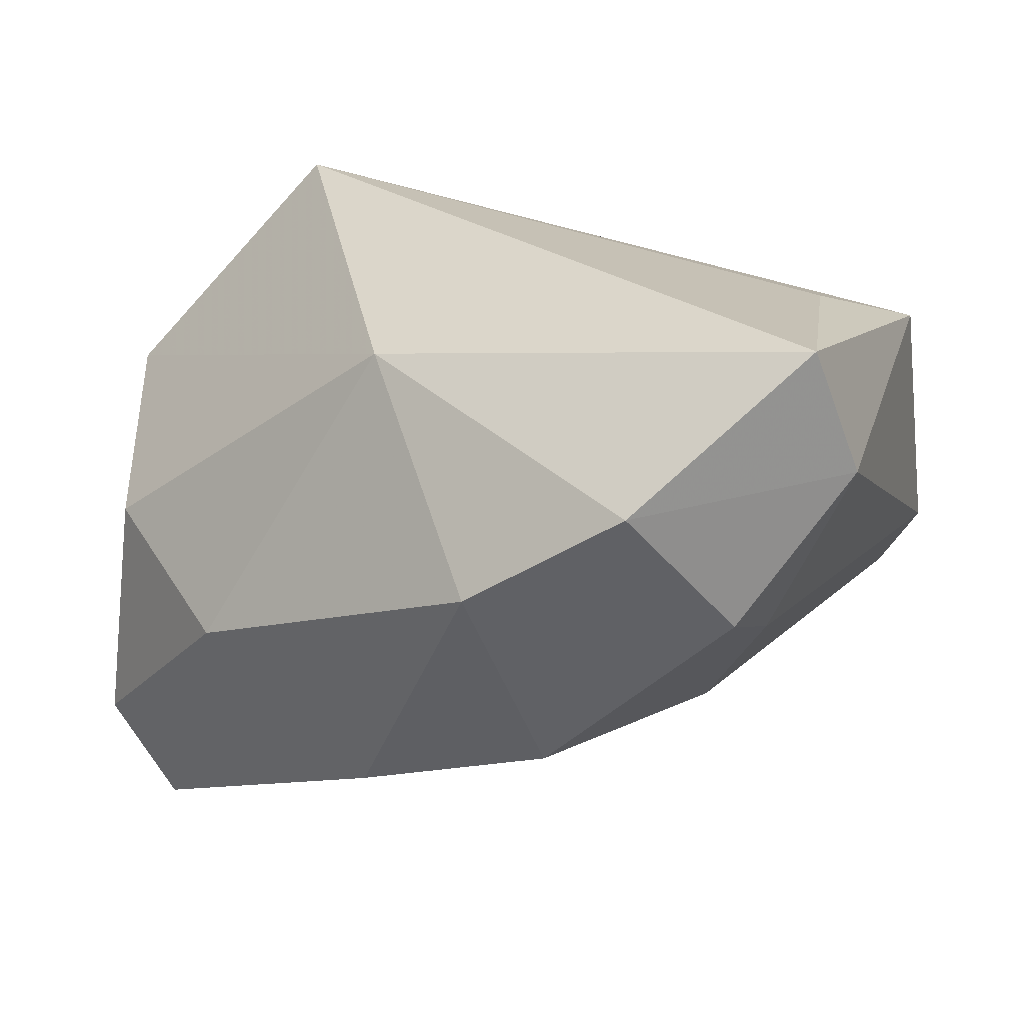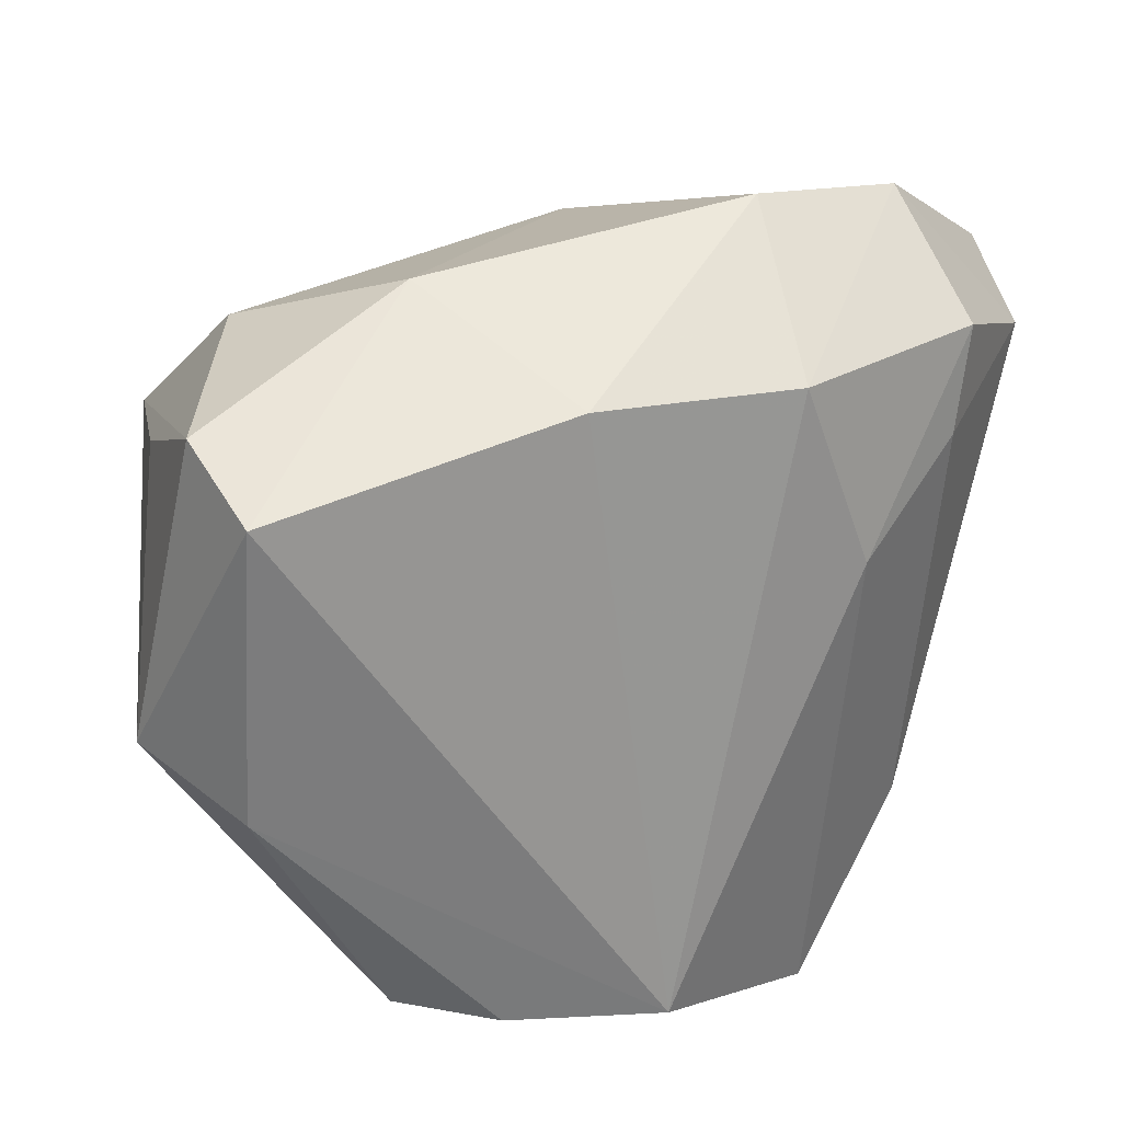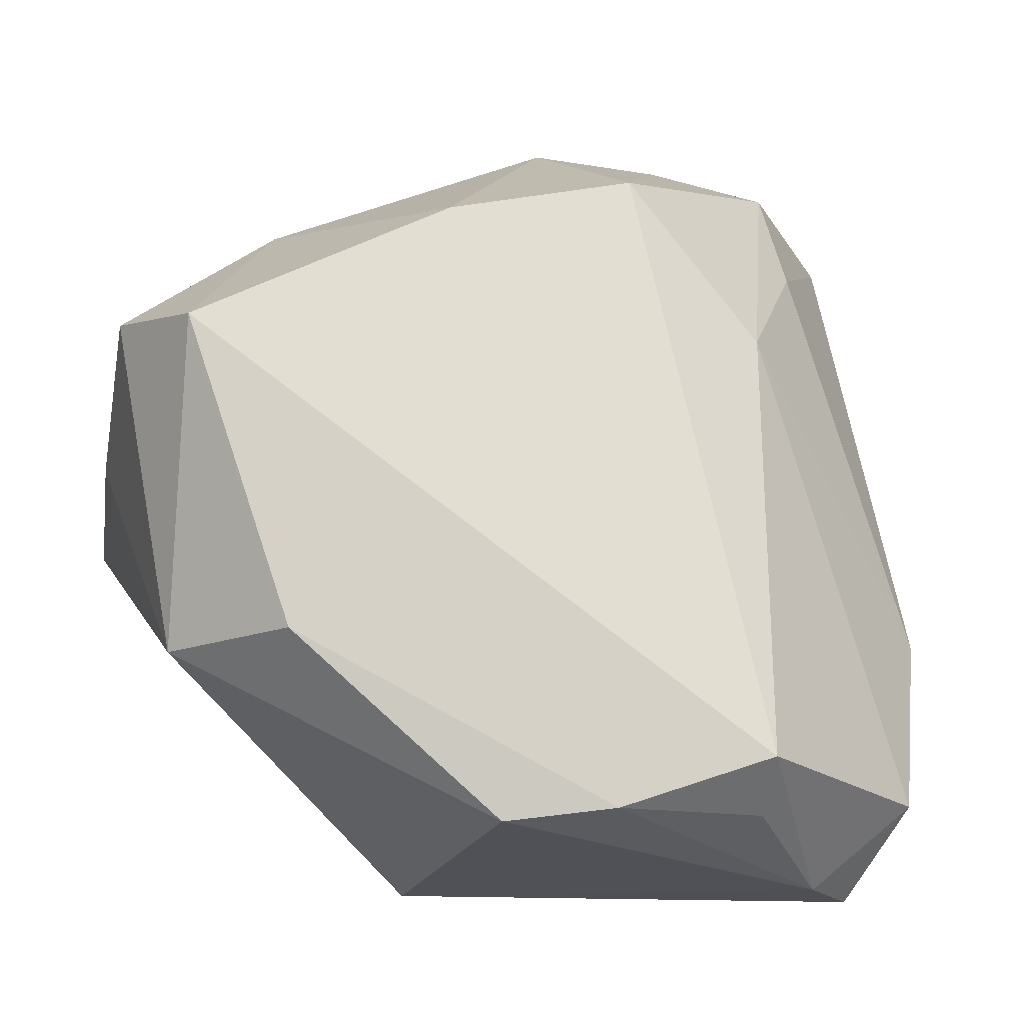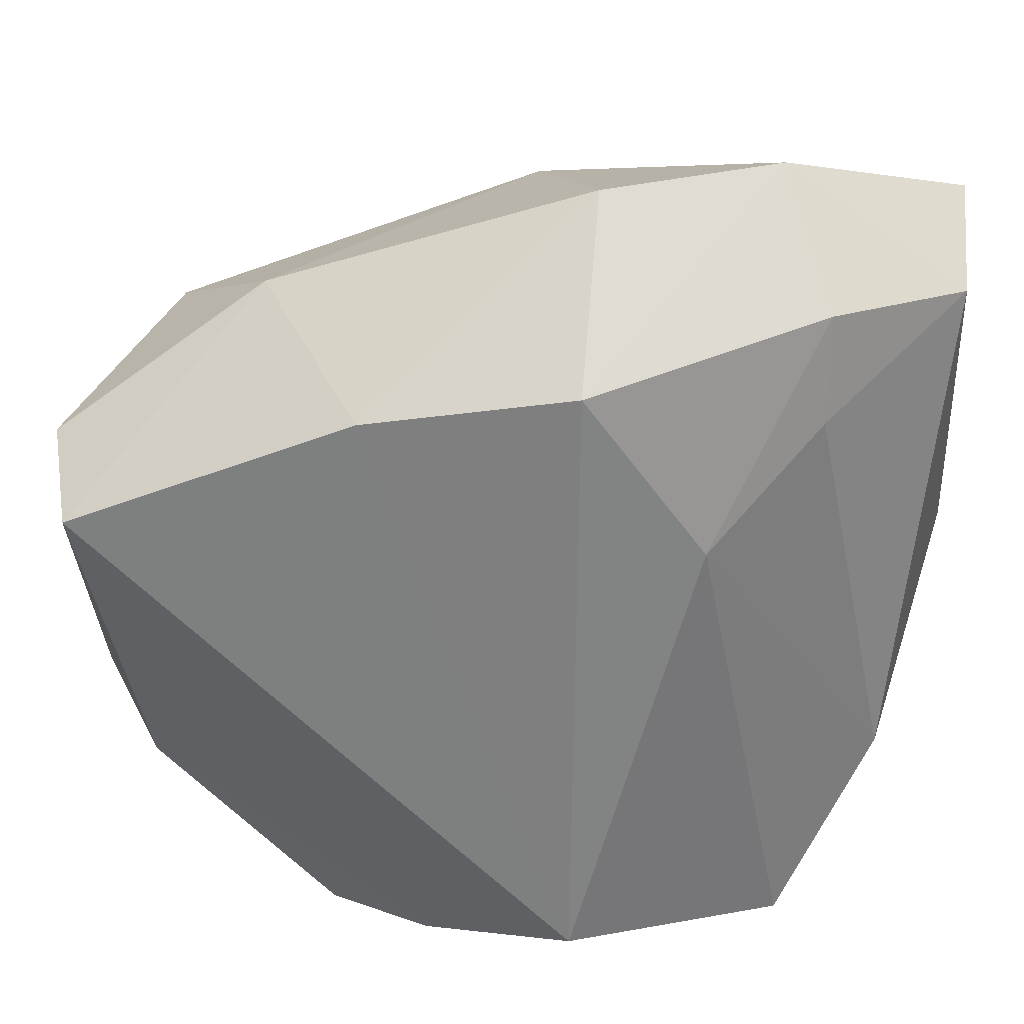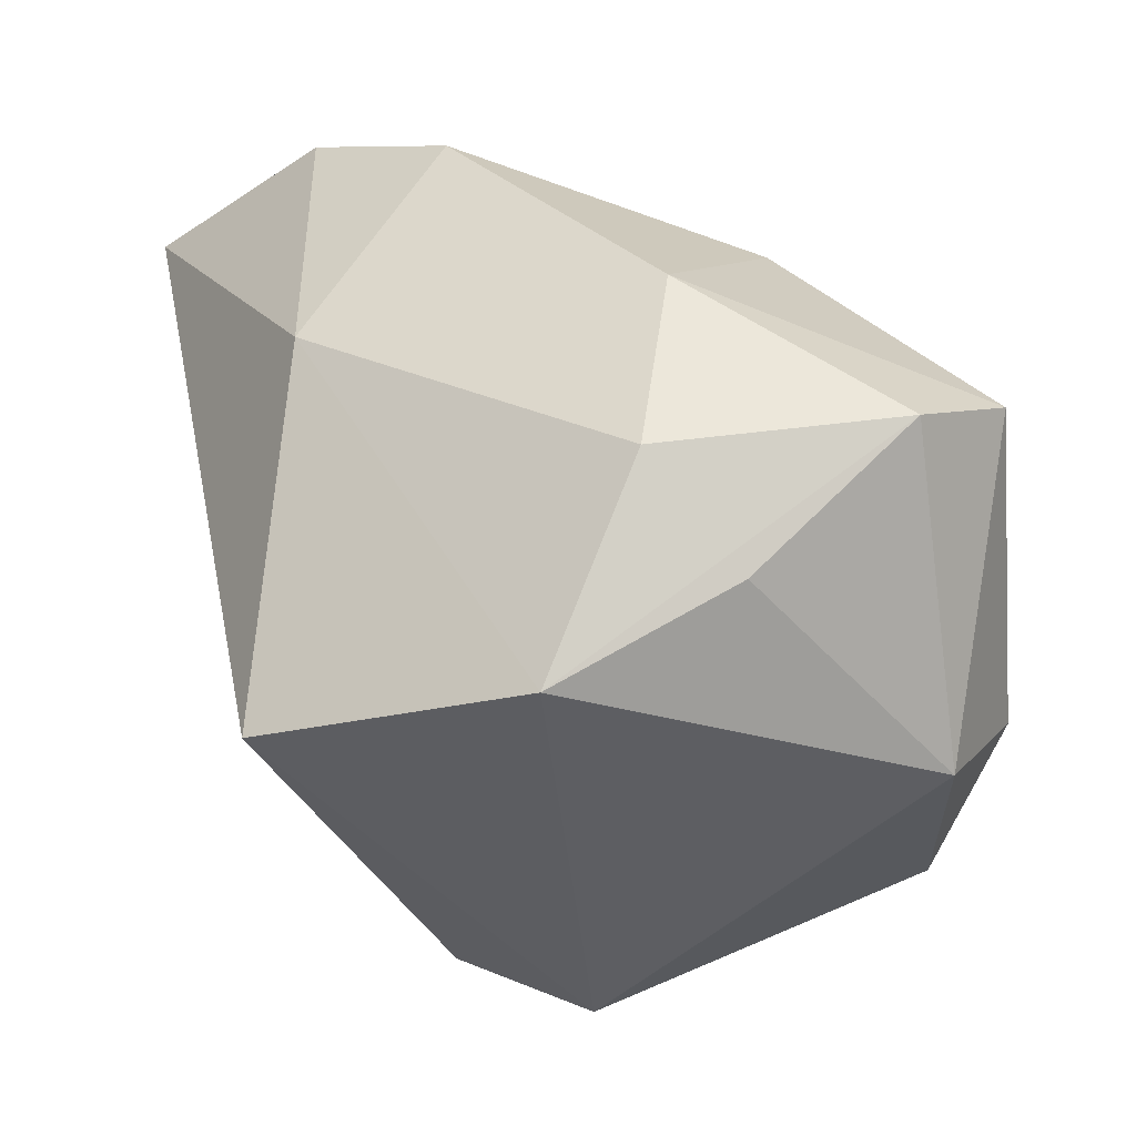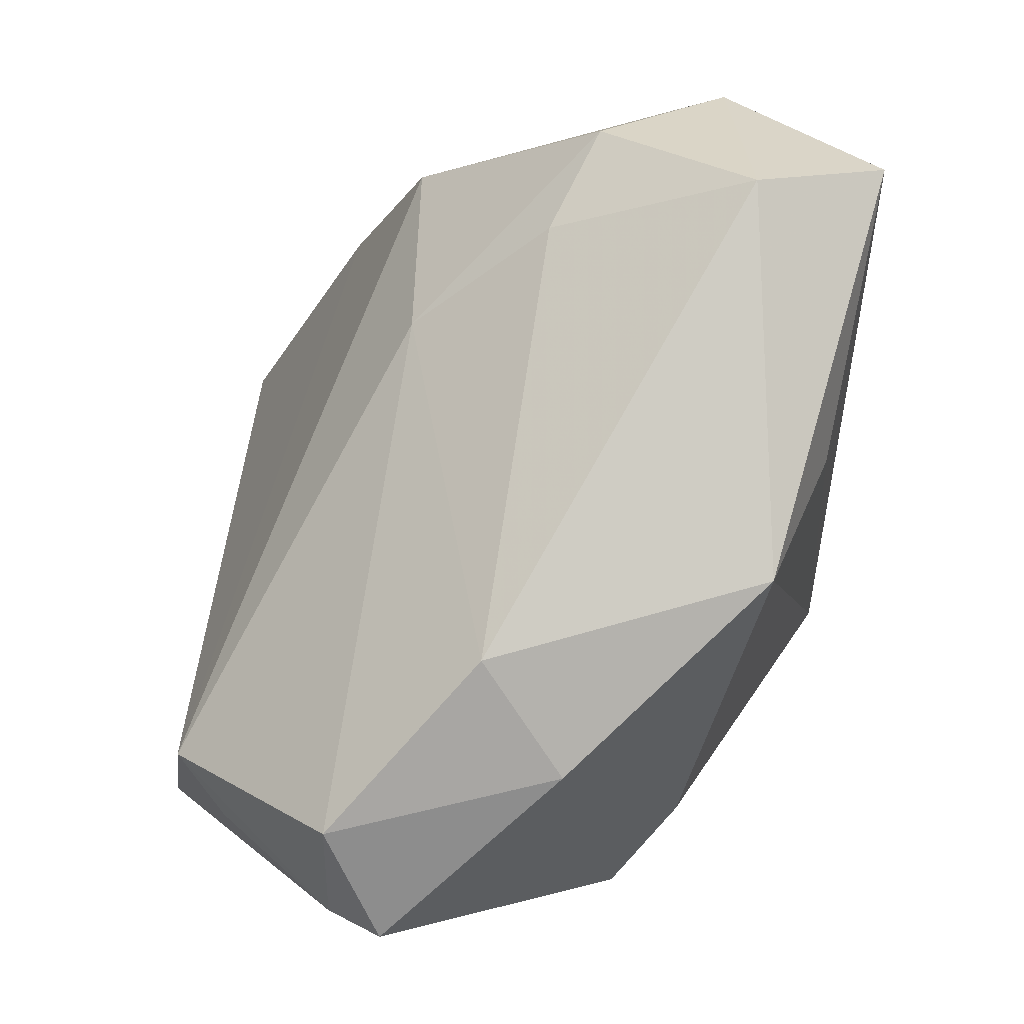
<metadata>
{"format":"obj","ext":"obj","renderer":"f3d","projection":"perspective","resolution":1024,"background":"white","views":[{"elev":26.6,"azim":-167.1,"up":"+Z"},{"elev":-50.5,"azim":159.1,"up":"+Z"},{"elev":-2.6,"azim":171.7,"up":"+Y"},{"elev":52.9,"azim":-156.7,"up":"+Y"},{"elev":6.5,"azim":76.7,"up":"+Y"},{"elev":-1.8,"azim":-89.6,"up":"+Y"}]}
</metadata>
<code>
v -0.02192 0.05001 0.02407
v -0.03185 -0.04349 -0.02119
v -0.04697 -0.006706 0.02728
v 0.05223 -0.003665 0.01384
v -0.03739 -0.04568 -0.01513
v 0.04739 0.01935 0.002789
v -0.0455 -0.02775 0.004876
v 0.01161 0.03715 -0.02095
v 0.01513 -0.04568 -0.0005528
v -0.04483 0.03649 0.02587
v -0.002562 -0.0434 0.01143
v -0.02258 -0.03367 -0.03404
v -0.03323 0.04393 0.009303
v -0.008634 -0.03407 0.01909
v 0.03137 0.0355 -0.004228
v -0.003903 0.04964 0.01193
v -0.02761 0.02282 -0.01213
v 0.04436 -0.01506 -0.03106
v -0.03696 0.00654 0.0341
v -0.02295 -0.02664 -0.03944
v -0.03984 0.03839 0.04028
v -0.004517 -0.03198 -0.04202
v 0.03005 -0.01082 0.0396
v -0.04959 -0.0151 -0.003746
v -0.01166 0.04231 -0.01168
v 0.008412 -0.03333 -0.04202
v 0.03159 -0.01228 -0.04202
v 0.04992 0.02199 -0.02473
v 0.04239 0.02213 -0.03669
v 0.01135 0.02881 0.03127
v 0.05172 0.006545 -0.006741
v -0.03549 0.03268 0.003546
v -0.04389 -0.03384 -0.02085
f 29 18 27
f 27 20 29
f 9 18 4
f 1 30 16
f 21 30 1
f 1 10 21
f 4 30 23
f 23 9 4
f 23 30 21
f 25 1 16
f 25 20 17
f 6 30 4
f 18 29 28
f 28 6 4
f 14 23 3
f 21 10 3
f 3 10 24
f 17 20 33
f 33 24 17
f 17 24 32
f 24 10 32
f 27 18 26
f 18 9 26
f 5 9 11
f 11 23 14
f 9 23 11
f 8 25 16
f 8 29 20
f 20 25 8
f 16 30 15
f 30 6 15
f 6 28 15
f 15 8 16
f 15 28 29
f 29 8 15
f 4 18 31
f 31 28 4
f 18 28 31
f 19 23 21
f 21 3 19
f 19 3 23
f 14 3 7
f 5 11 7
f 7 11 14
f 7 3 24
f 7 33 5
f 24 33 7
f 13 32 10
f 10 1 13
f 1 25 13
f 13 25 17
f 17 32 13
f 22 20 27
f 27 26 22
f 20 22 12
f 2 22 26
f 2 9 5
f 2 26 9
f 2 12 22
f 5 33 2
f 2 33 20
f 20 12 2

</code>
